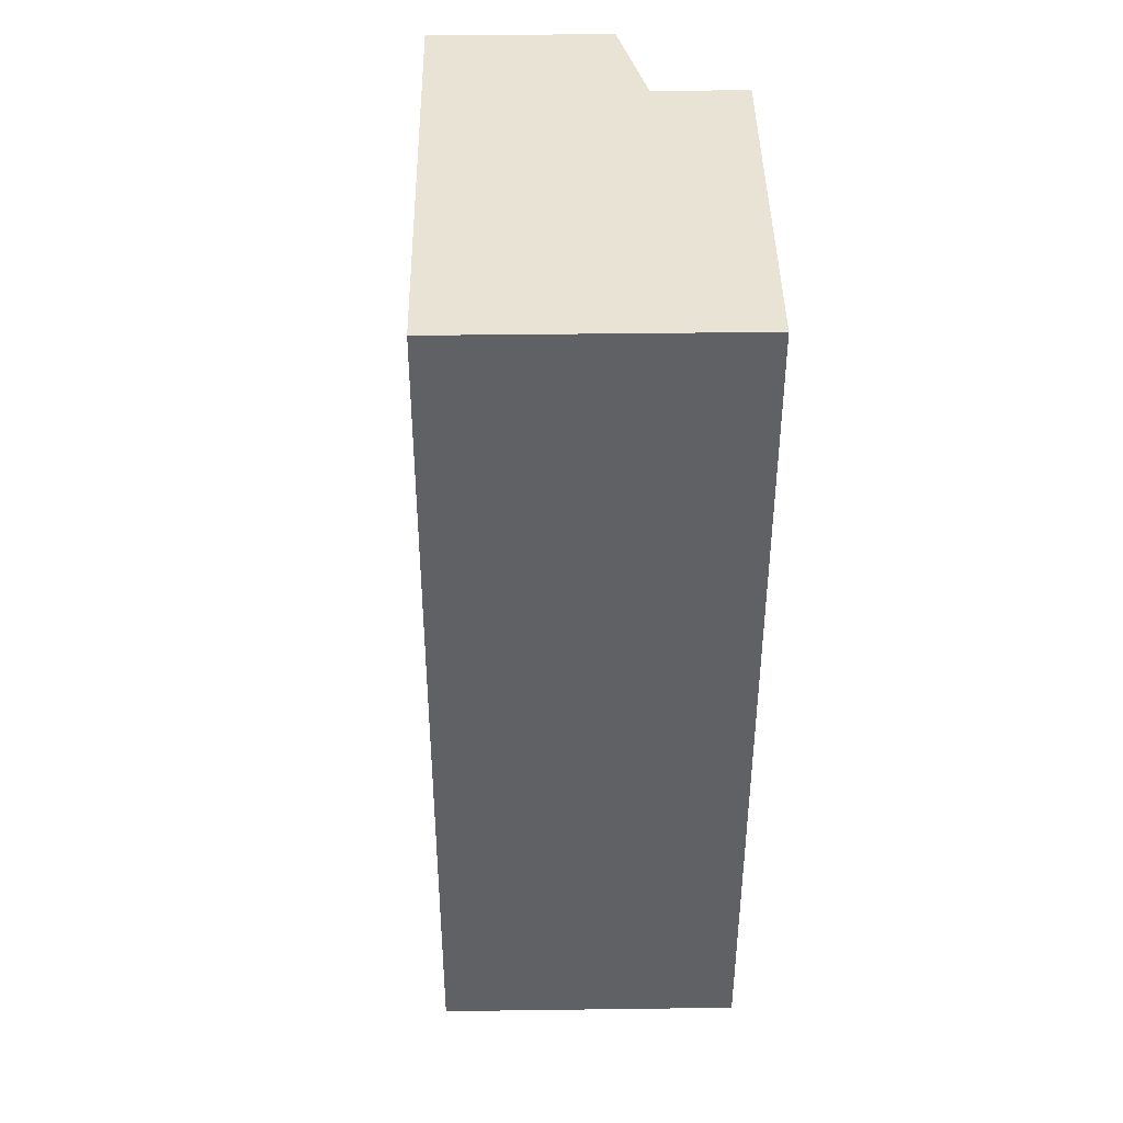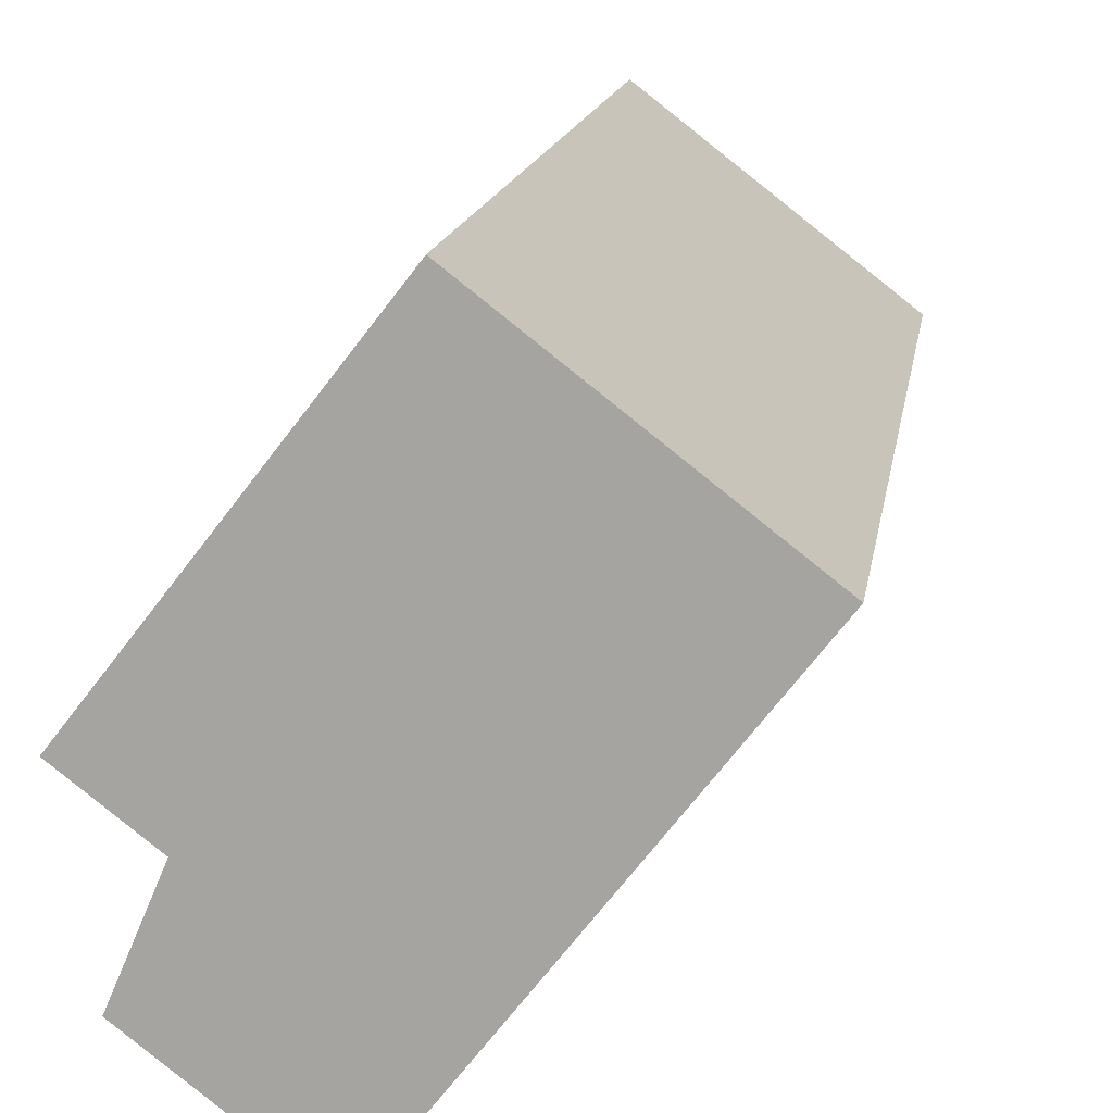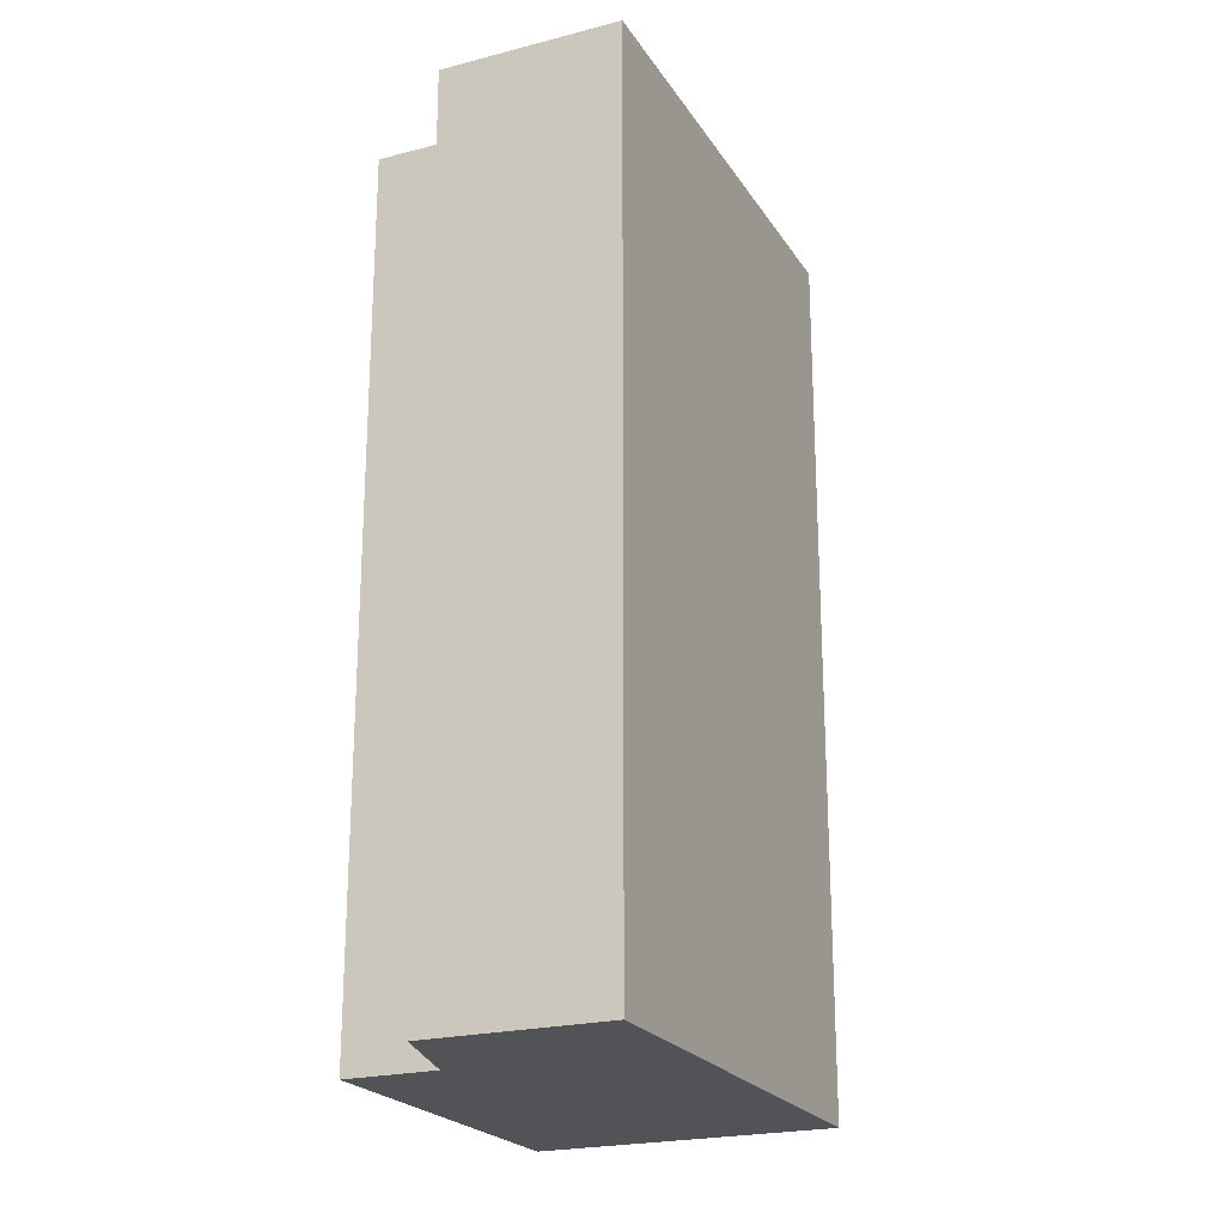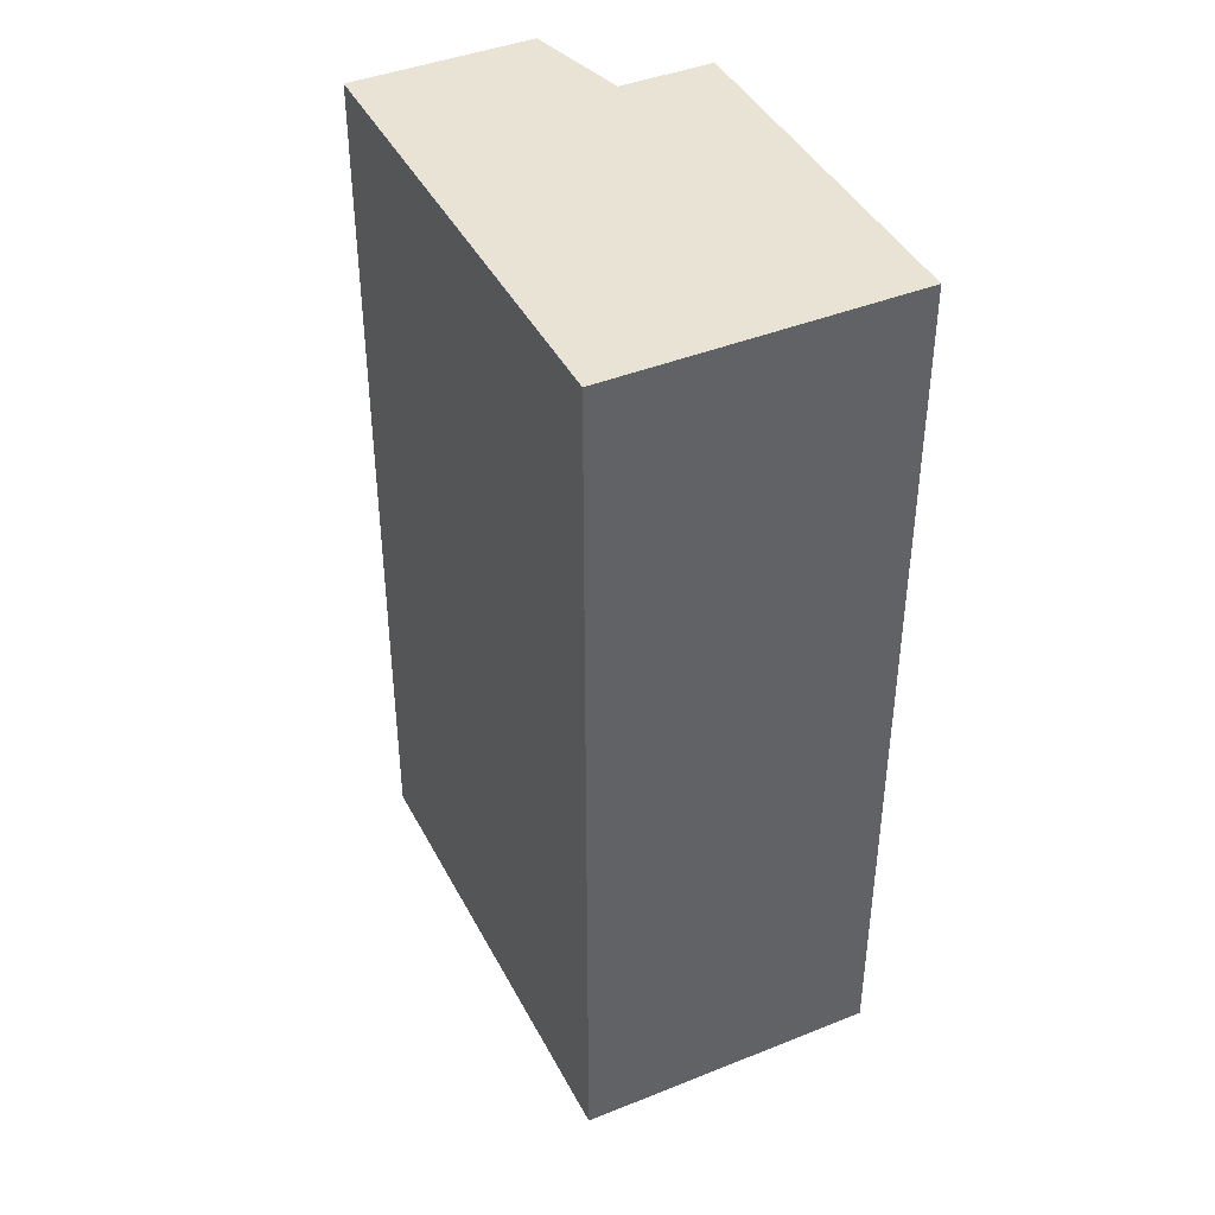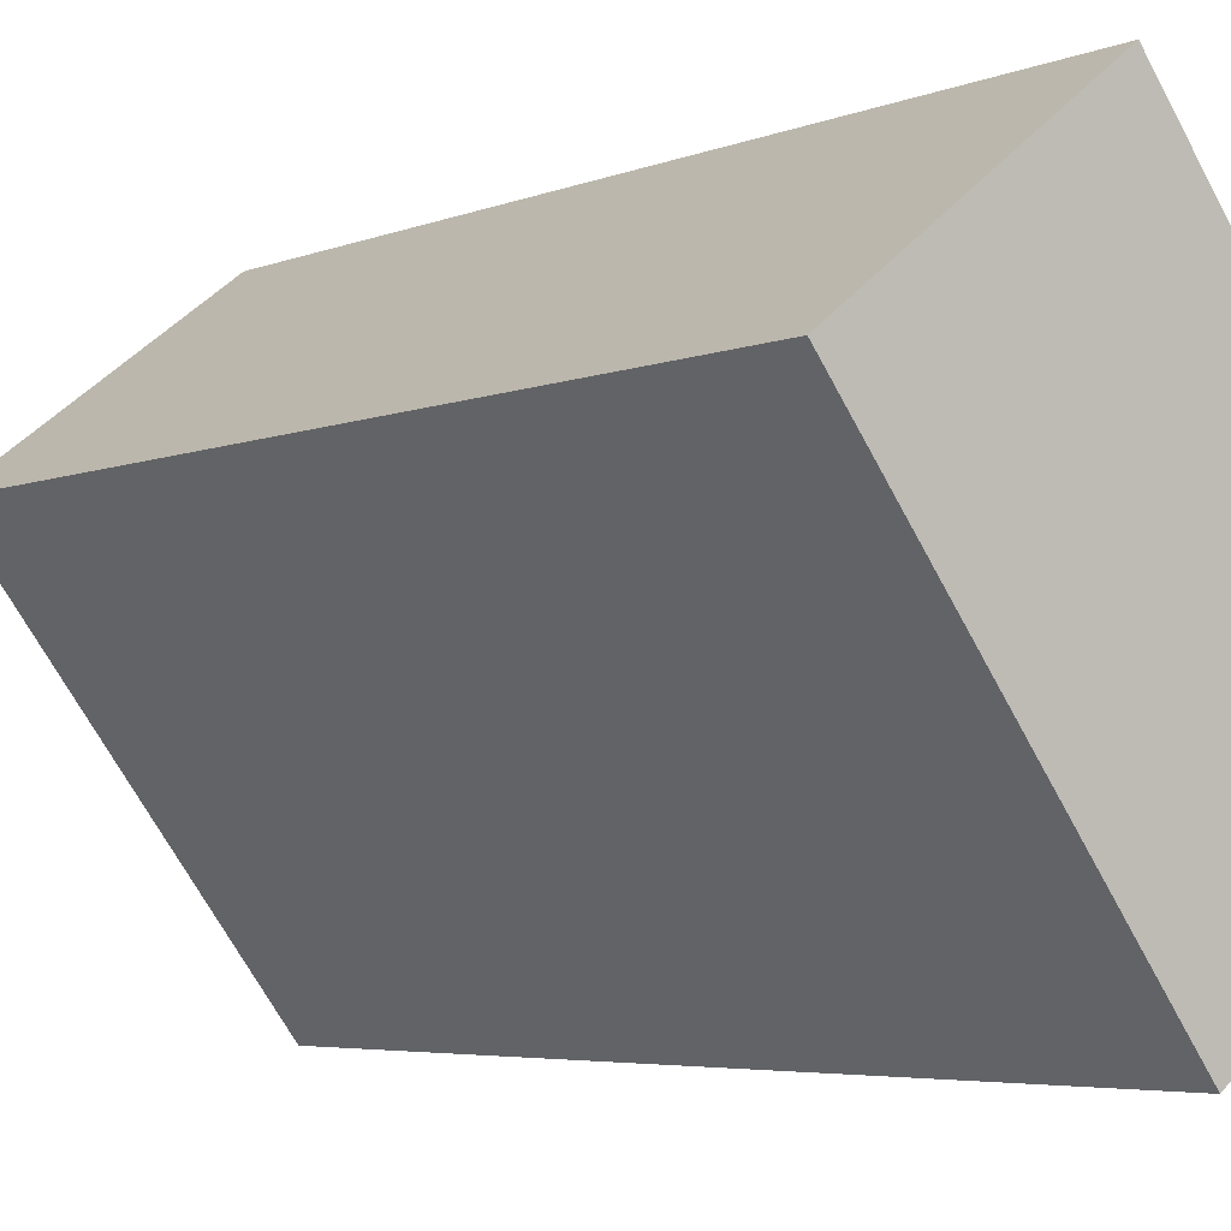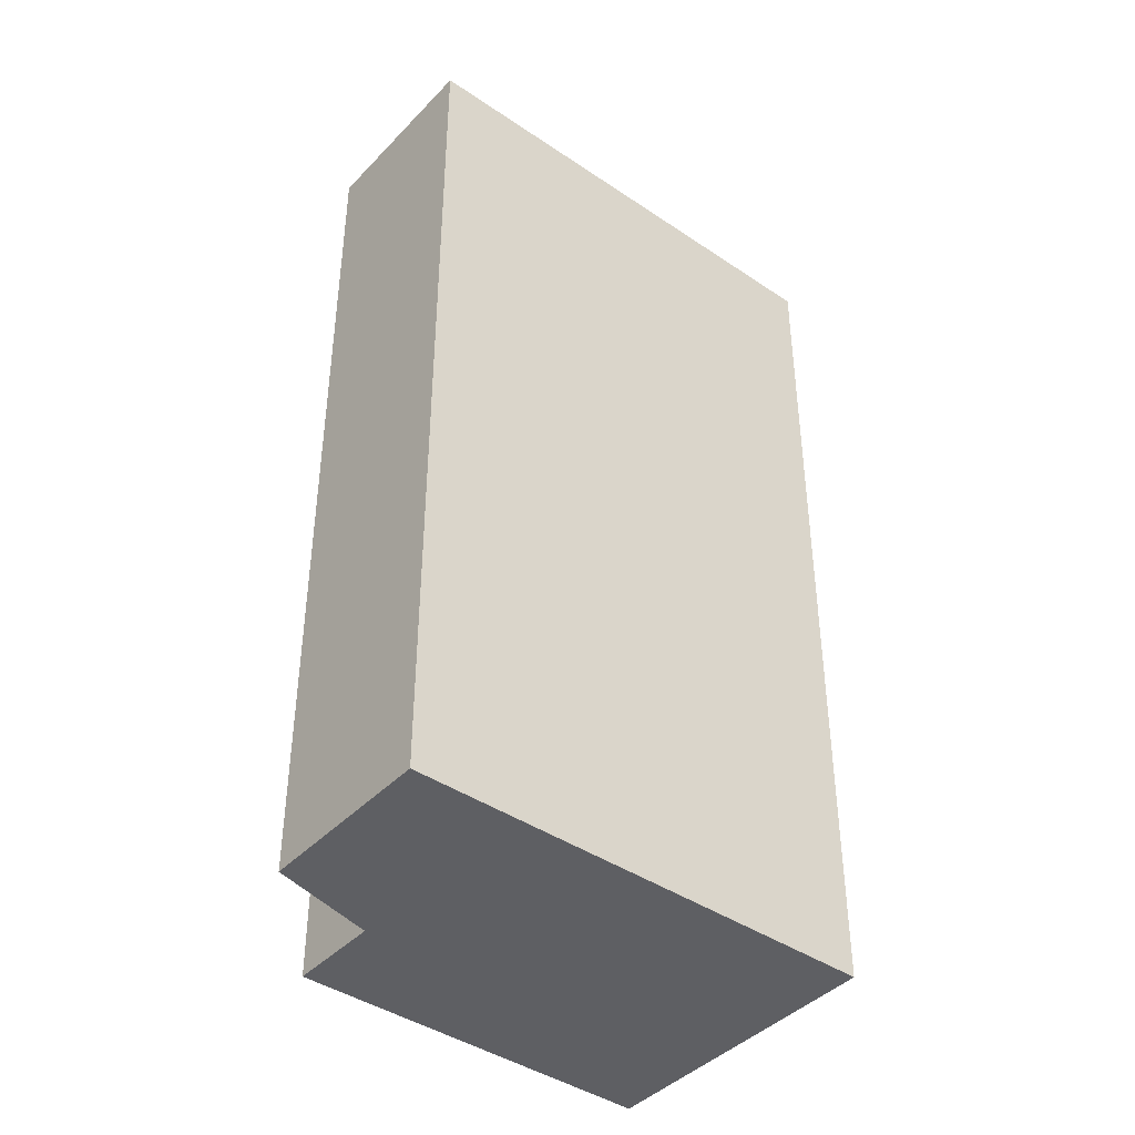
<metadata>
{"format":"obj","ext":"obj","renderer":"f3d","projection":"perspective","resolution":1024,"background":"white","views":[{"elev":42.2,"azim":-38.6,"up":"+Y"},{"elev":14.6,"azim":-171.6,"up":"+Z"},{"elev":-22.3,"azim":166.5,"up":"+Y"},{"elev":42.1,"azim":-63.4,"up":"+Y"},{"elev":-4.8,"azim":-38.7,"up":"+Z"},{"elev":-41.9,"azim":-166.9,"up":"+Y"}]}
</metadata>
<code>
v  2.872 8.681 -3.717
v  3.862 8.681 -1.64
v  4.281 8.681 -2.628
v  0 8.681 5.316e-16
v  2.351 8.681 1.817
v  4.588 8.681 -1.079
v  4.281 1.609e-16 -2.628
v  2.872 2.276e-16 -3.717
v  4.588 6.607e-17 -1.079
v  3.862 1.004e-16 -1.64
v  0 0 0
v  2.351 -1.113e-16 1.817
g defaultobject
f 1 2 3
f 2 1 4
f 2 4 5
f 5 6 2
f 7 1 3
f 1 7 8
f 9 2 6
f 2 9 10
f 8 4 1
f 4 8 11
f 11 5 4
f 5 11 12
f 12 6 5
f 6 12 9
f 10 3 2
f 3 10 7
f 7 11 8
f 11 7 10
f 11 10 9
f 11 9 12

</code>
